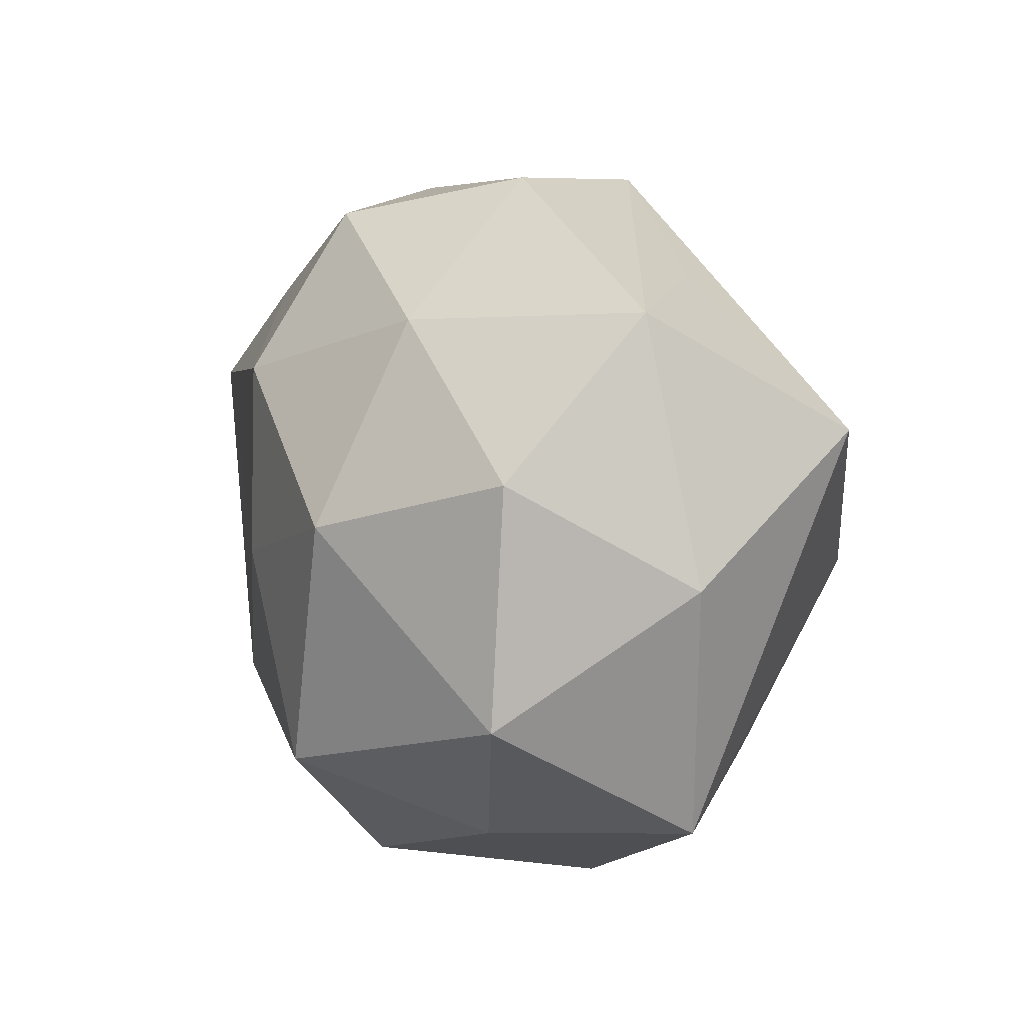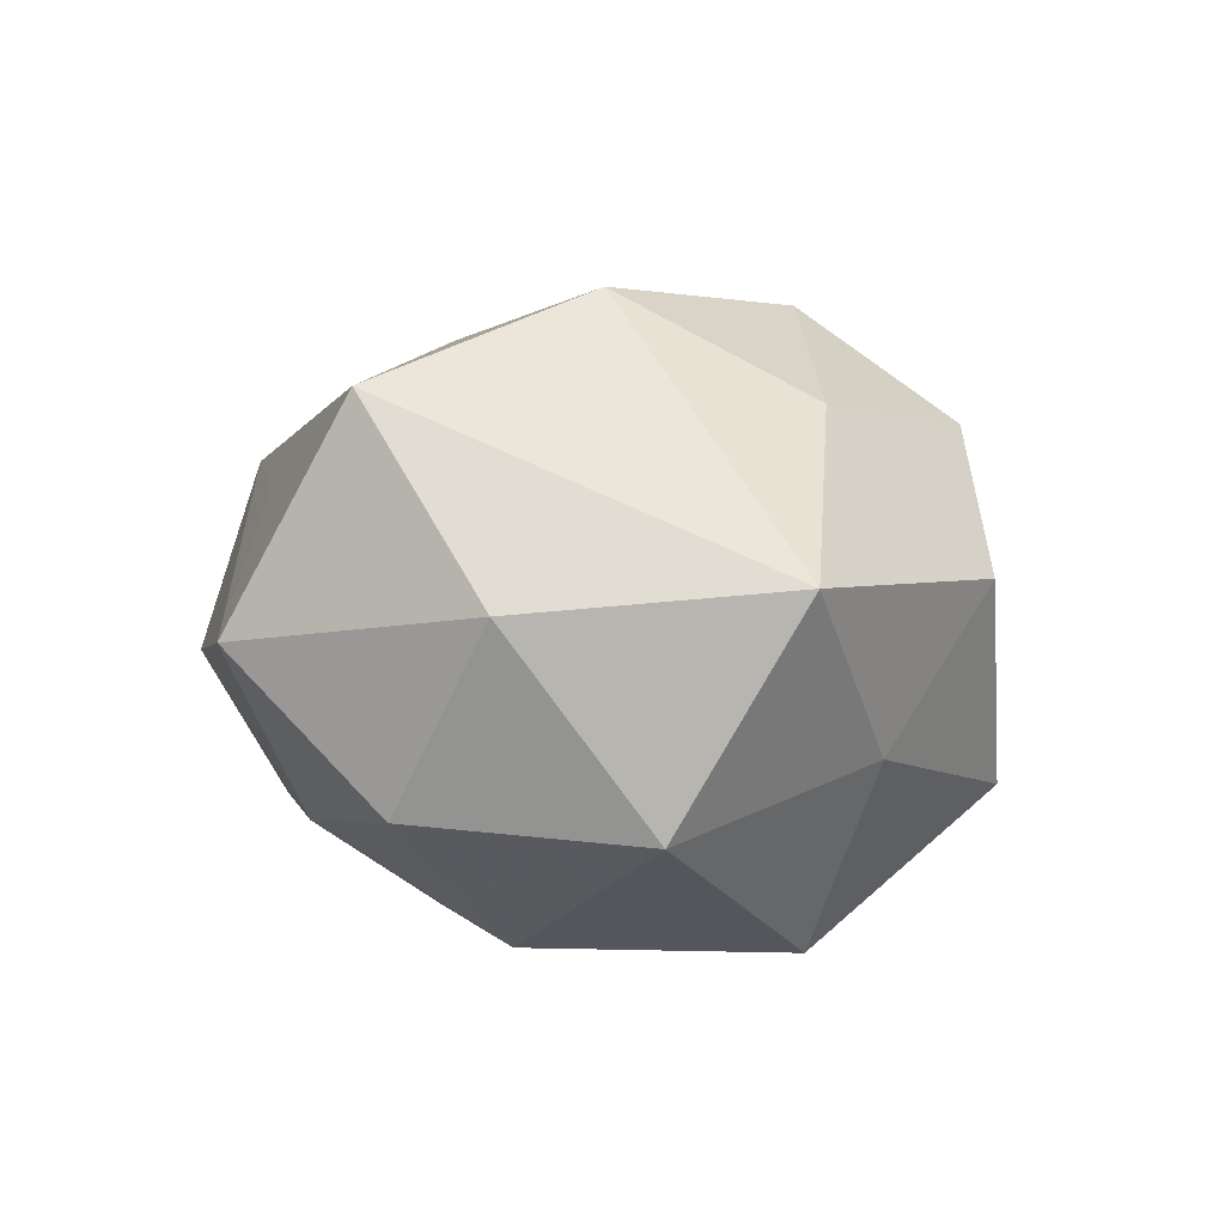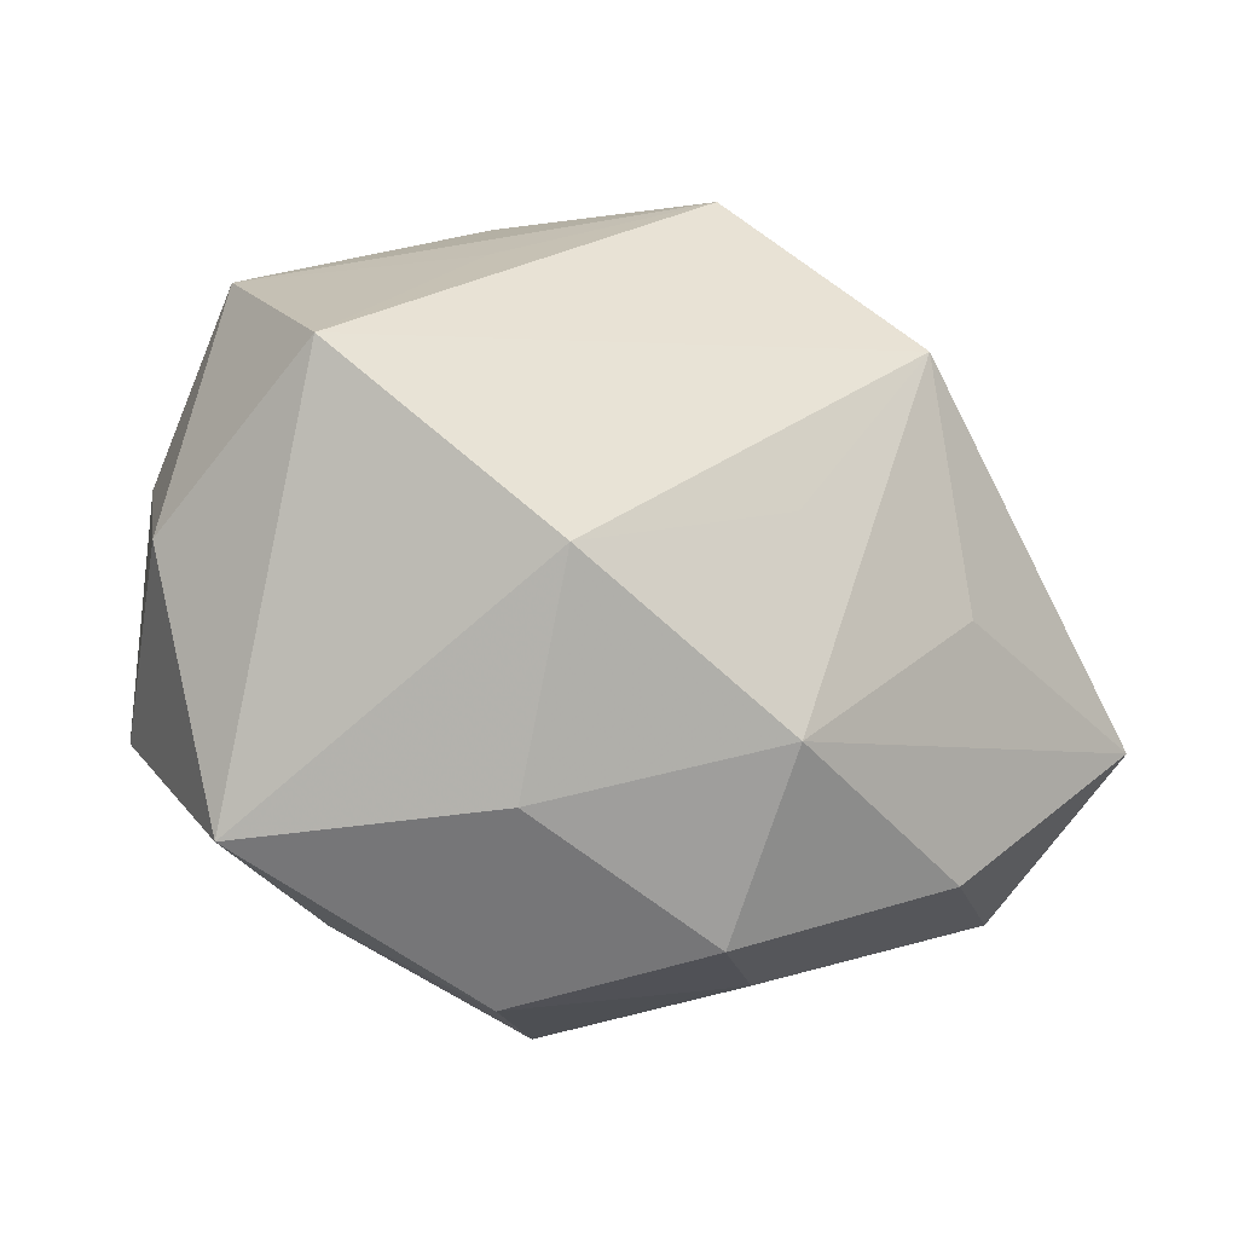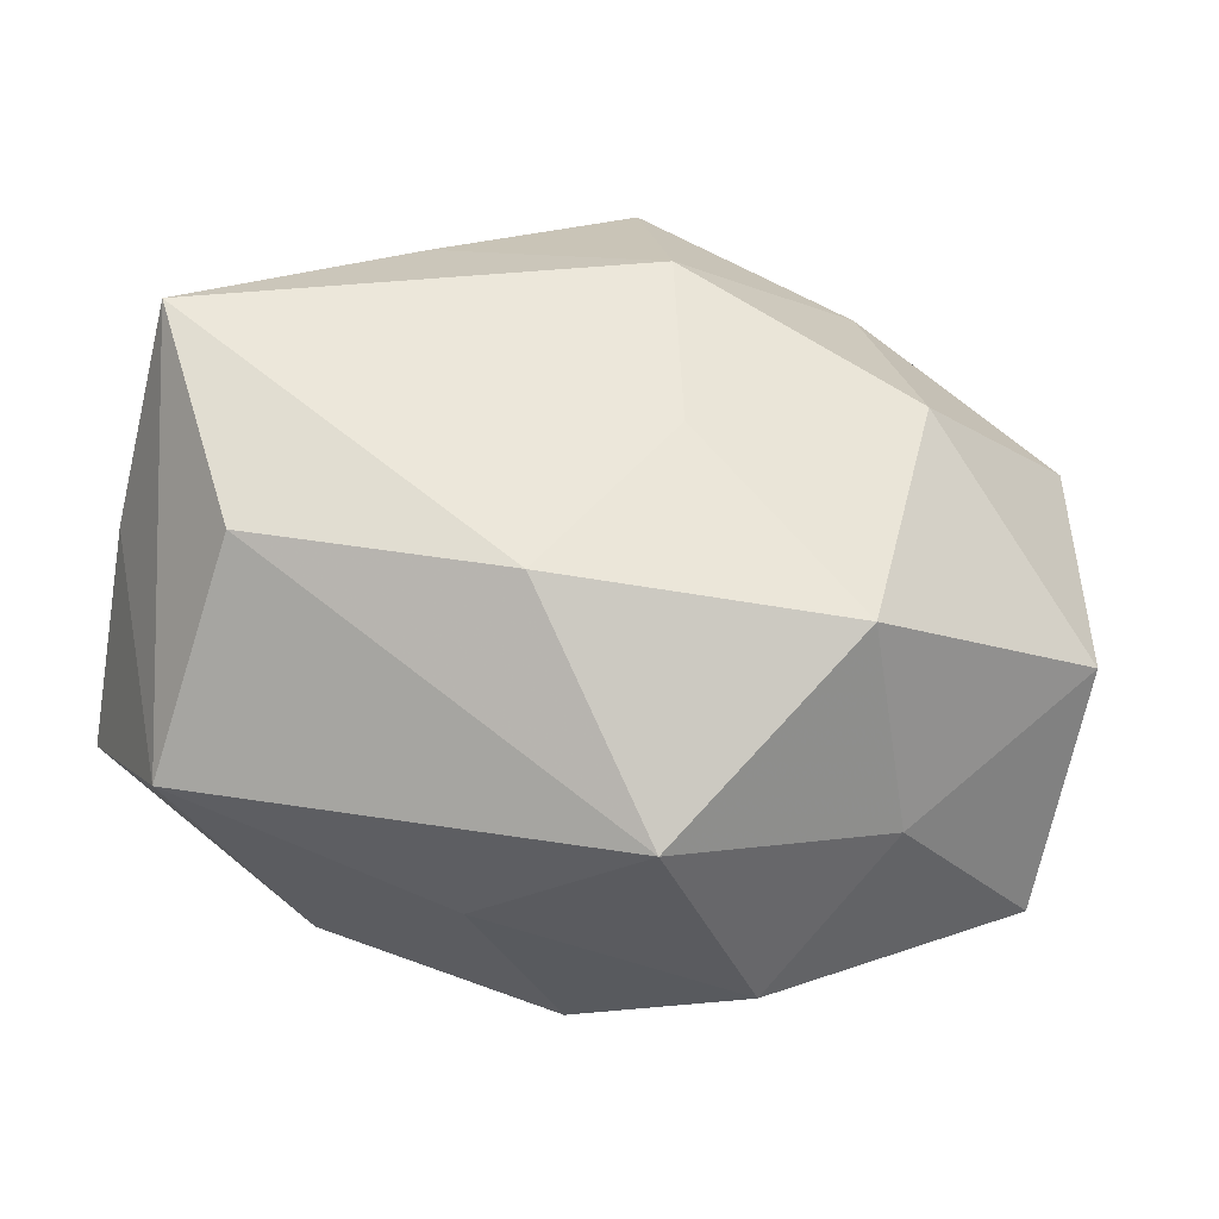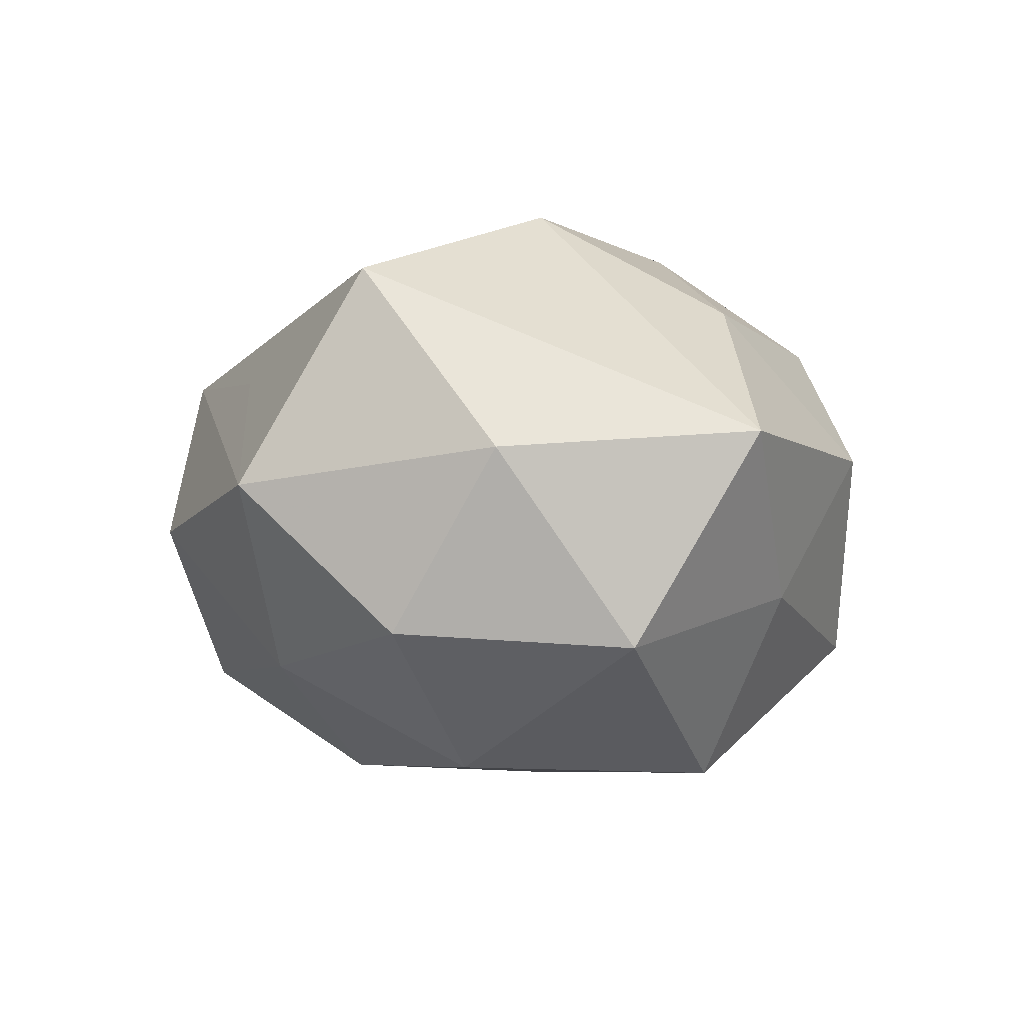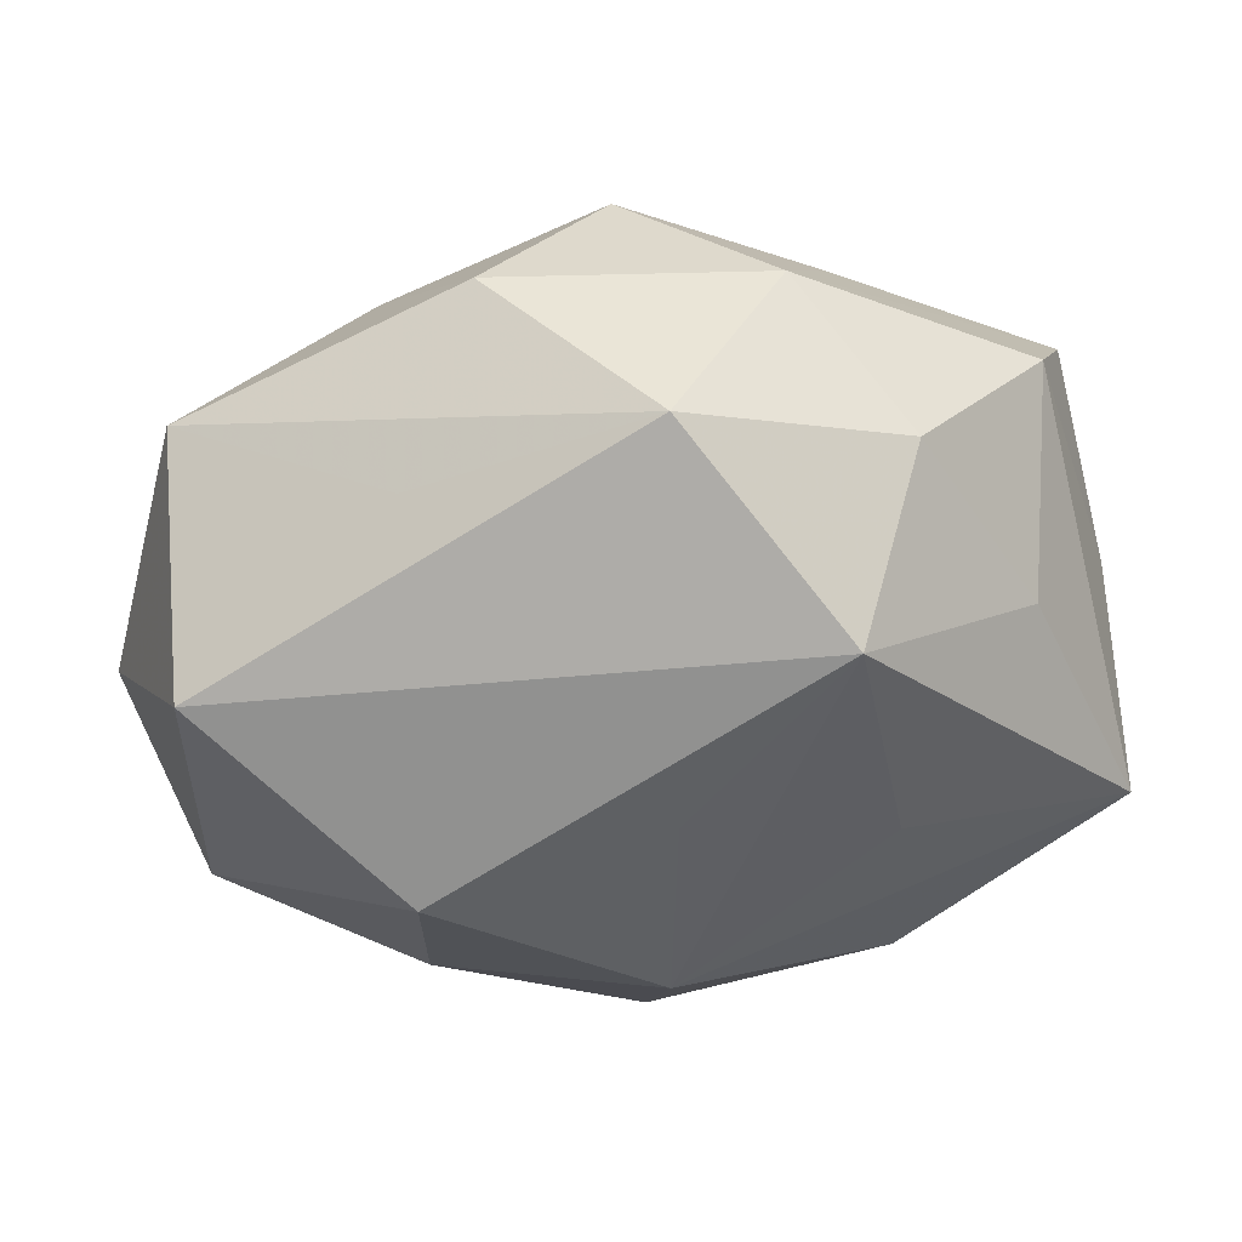
<metadata>
{"format":"obj","ext":"obj","renderer":"f3d","projection":"perspective","resolution":1024,"background":"white","views":[{"elev":10.8,"azim":-110.4,"up":"+Y"},{"elev":2.8,"azim":-78.2,"up":"+Z"},{"elev":-15.5,"azim":-28.7,"up":"+Y"},{"elev":-37.6,"azim":167.7,"up":"+Y"},{"elev":-5.5,"azim":-88.6,"up":"+Z"},{"elev":43.4,"azim":-6.6,"up":"+Y"}]}
</metadata>
<code>
v -0.02287 0.02832 -0.0206
v 0.002578 0.04254 0.01751
v -0.02303 -0.02641 0.023
v -0.01635 -0.04298 0.005261
v -0.04684 -0.01444 -0.01925
v 0.05292 0.0005303 -0.002186
v 0.001237 -0.01969 0.03452
v -0.02395 -0.003766 0.03504
v -0.04625 0.01276 -0.01758
v 0.000372 -0.03806 0.02141
v -0.01838 -0.02379 -0.03367
v -0.02694 -0.03281 -0.01244
v 0.04406 0.02771 -0.004405
v -0.04543 0.01639 0.02434
v 0.01694 0.04119 -0.004445
v 0.01909 0.02375 0.03209
v 0.0277 0.03291 0.01239
v 0.025 -0.003541 0.02985
v 0.01424 -0.03816 0.003367
v -0.0529 0.0009015 0.002716
v -0.02594 0.005463 -0.03286
v 0.001489 0.03905 -0.02072
v 0.05164 0.01341 -0.02377
v 0.02461 0.02751 -0.02229
v 0.05235 -0.01242 0.01962
v 0.04264 -0.01339 -0.02147
v -0.0007611 -0.04239 -0.01759
v 0.04033 0.0132 0.01628
v -0.04623 -0.02881 0.005283
v 0.0006394 0.02048 -0.03301
v 0.04627 -0.02896 0.0009807
v -3.108e-05 -0.002151 -0.03389
v 0.0148 -0.02048 -0.03036
v -0.04462 0.03052 -0.0005391
v 0.02712 -0.02966 0.02313
v -0.01382 0.04381 -0.003264
v 0.001879 0.003519 0.03365
v -0.02282 0.03246 0.01447
f 23 31 26
f 26 31 27
f 14 29 8
f 16 2 14
f 14 8 16
f 4 27 19
f 19 27 31
f 25 7 35
f 35 31 25
f 35 19 31
f 10 35 7
f 4 19 10
f 19 35 10
f 21 11 5
f 14 34 20
f 20 29 14
f 5 29 20
f 36 34 2
f 14 2 38
f 38 34 14
f 2 34 38
f 18 7 25
f 25 16 18
f 18 16 7
f 37 8 7
f 7 16 37
f 37 16 8
f 22 36 15
f 15 36 2
f 15 13 23
f 2 16 17
f 17 15 2
f 13 15 17
f 6 13 25
f 23 13 6
f 25 31 6
f 31 23 6
f 28 16 25
f 25 13 28
f 28 17 16
f 13 17 28
f 33 23 26
f 26 27 33
f 27 11 33
f 12 11 27
f 4 29 12
f 12 27 4
f 12 29 5
f 5 11 12
f 3 8 29
f 3 29 4
f 4 10 3
f 7 8 3
f 3 10 7
f 1 36 22
f 34 36 1
f 5 20 9
f 9 20 34
f 9 21 5
f 34 1 9
f 9 1 21
f 22 15 24
f 24 15 23
f 23 33 32
f 11 21 32
f 32 33 11
f 30 32 21
f 30 1 22
f 21 1 30
f 22 24 30
f 30 24 23
f 23 32 30

</code>
